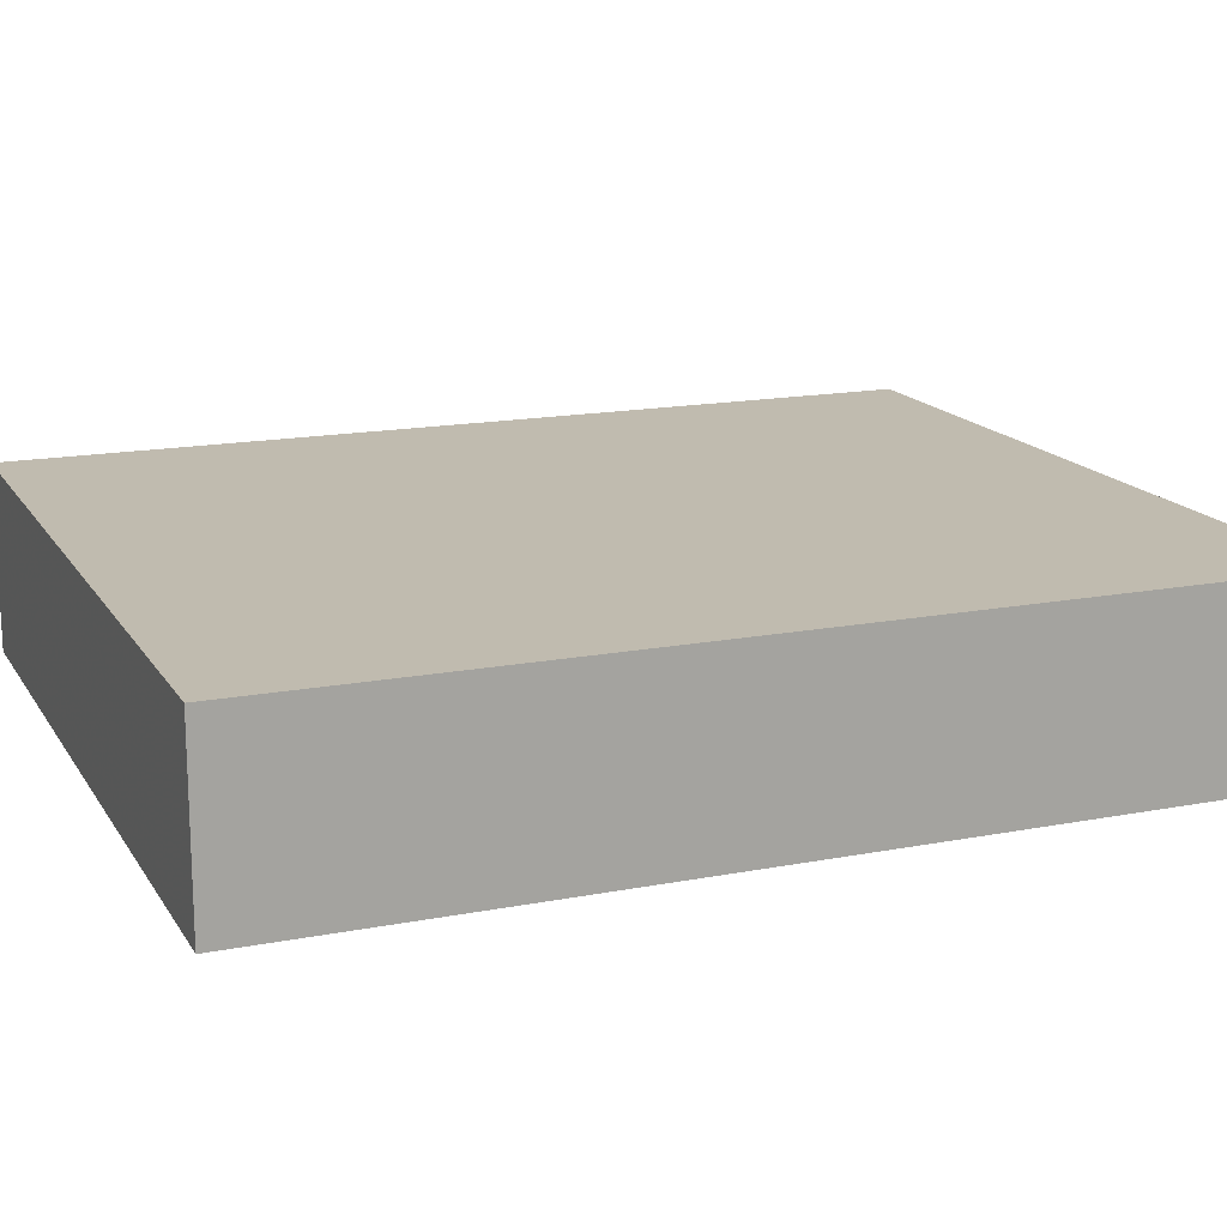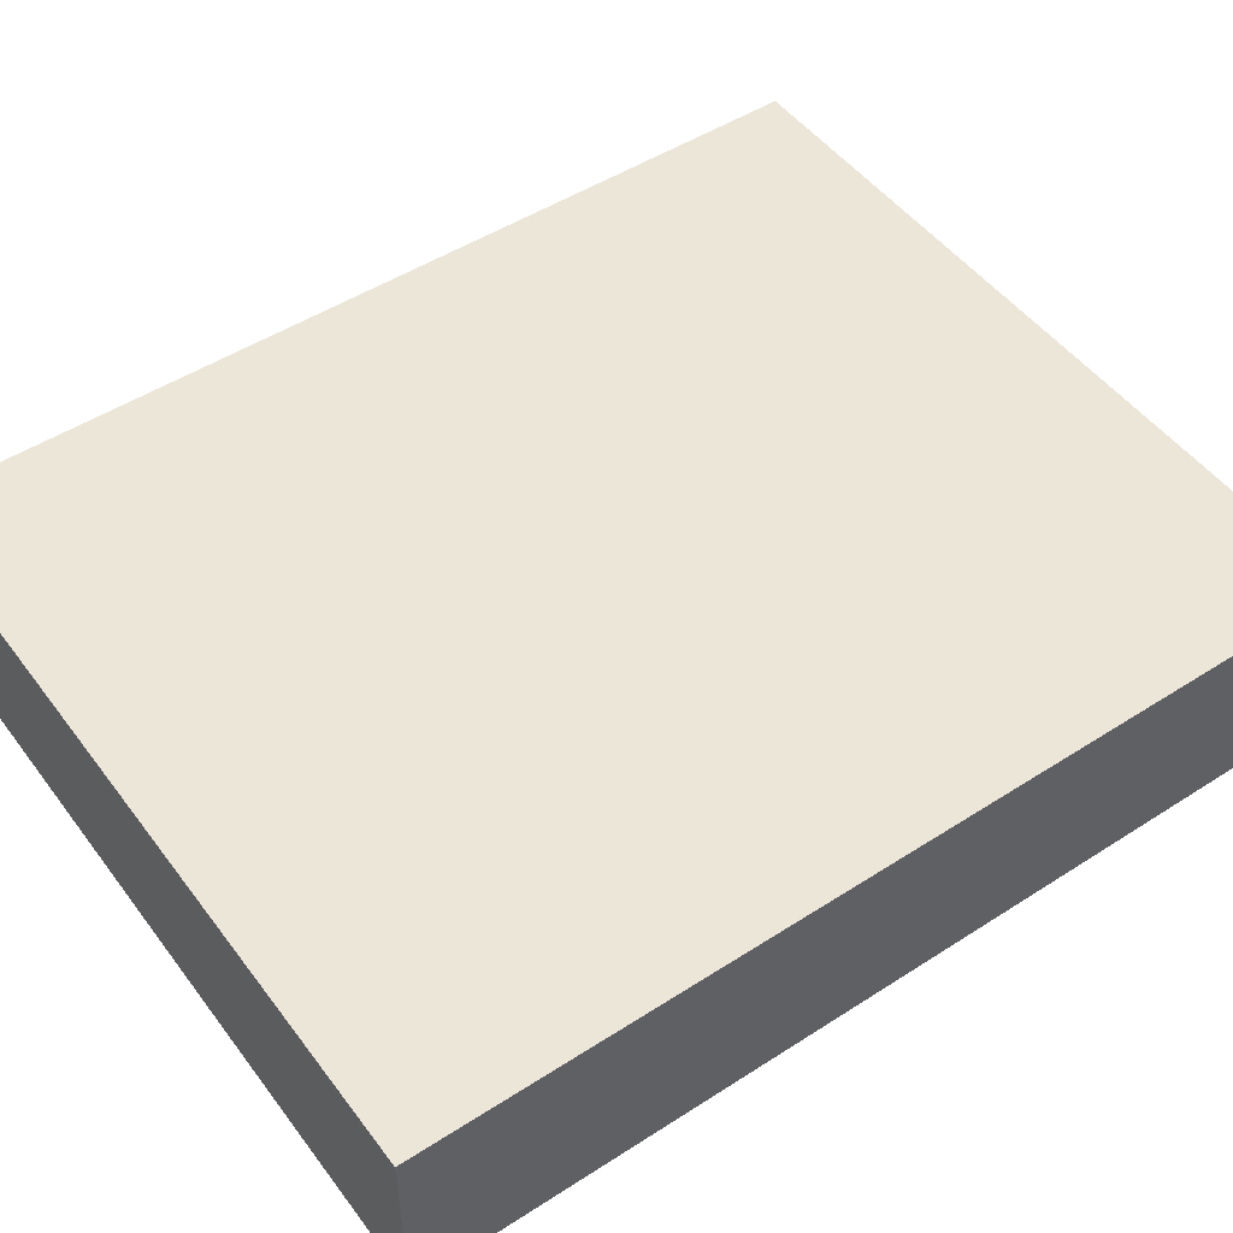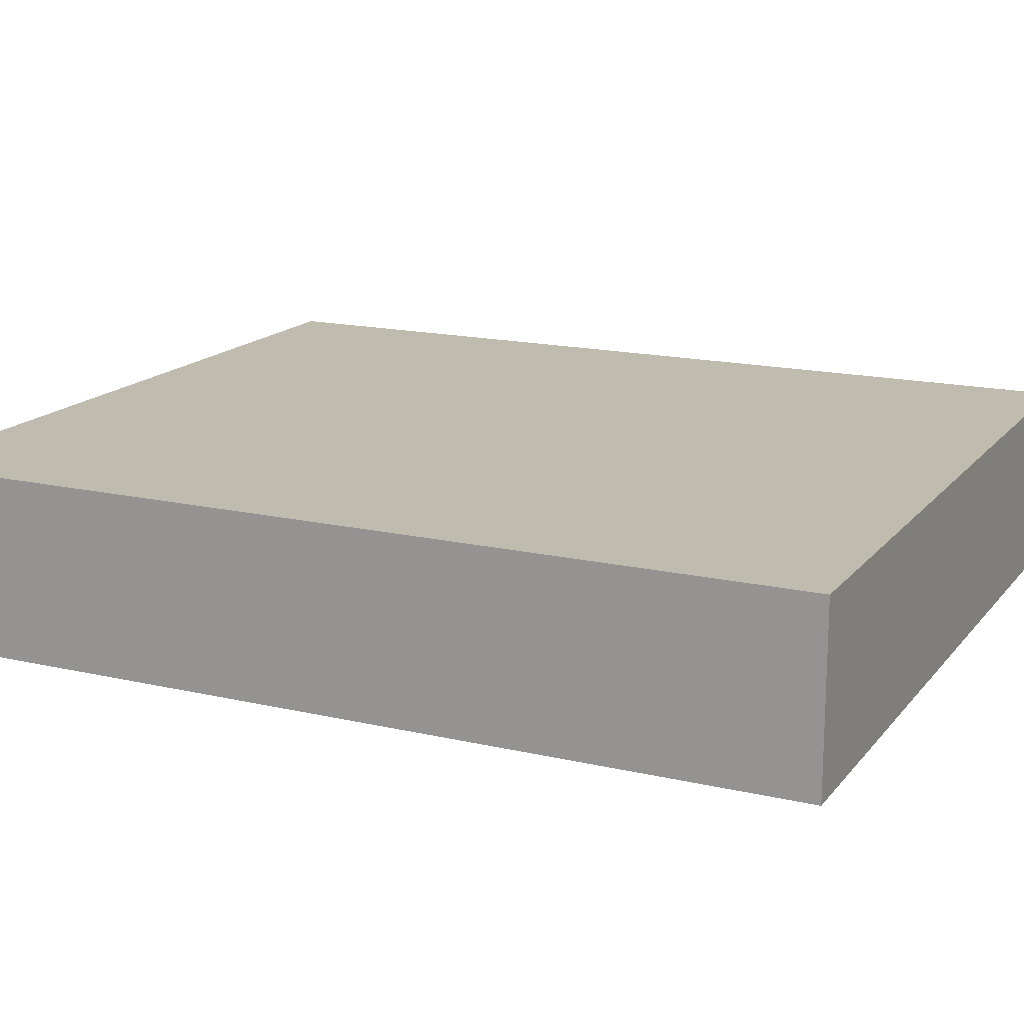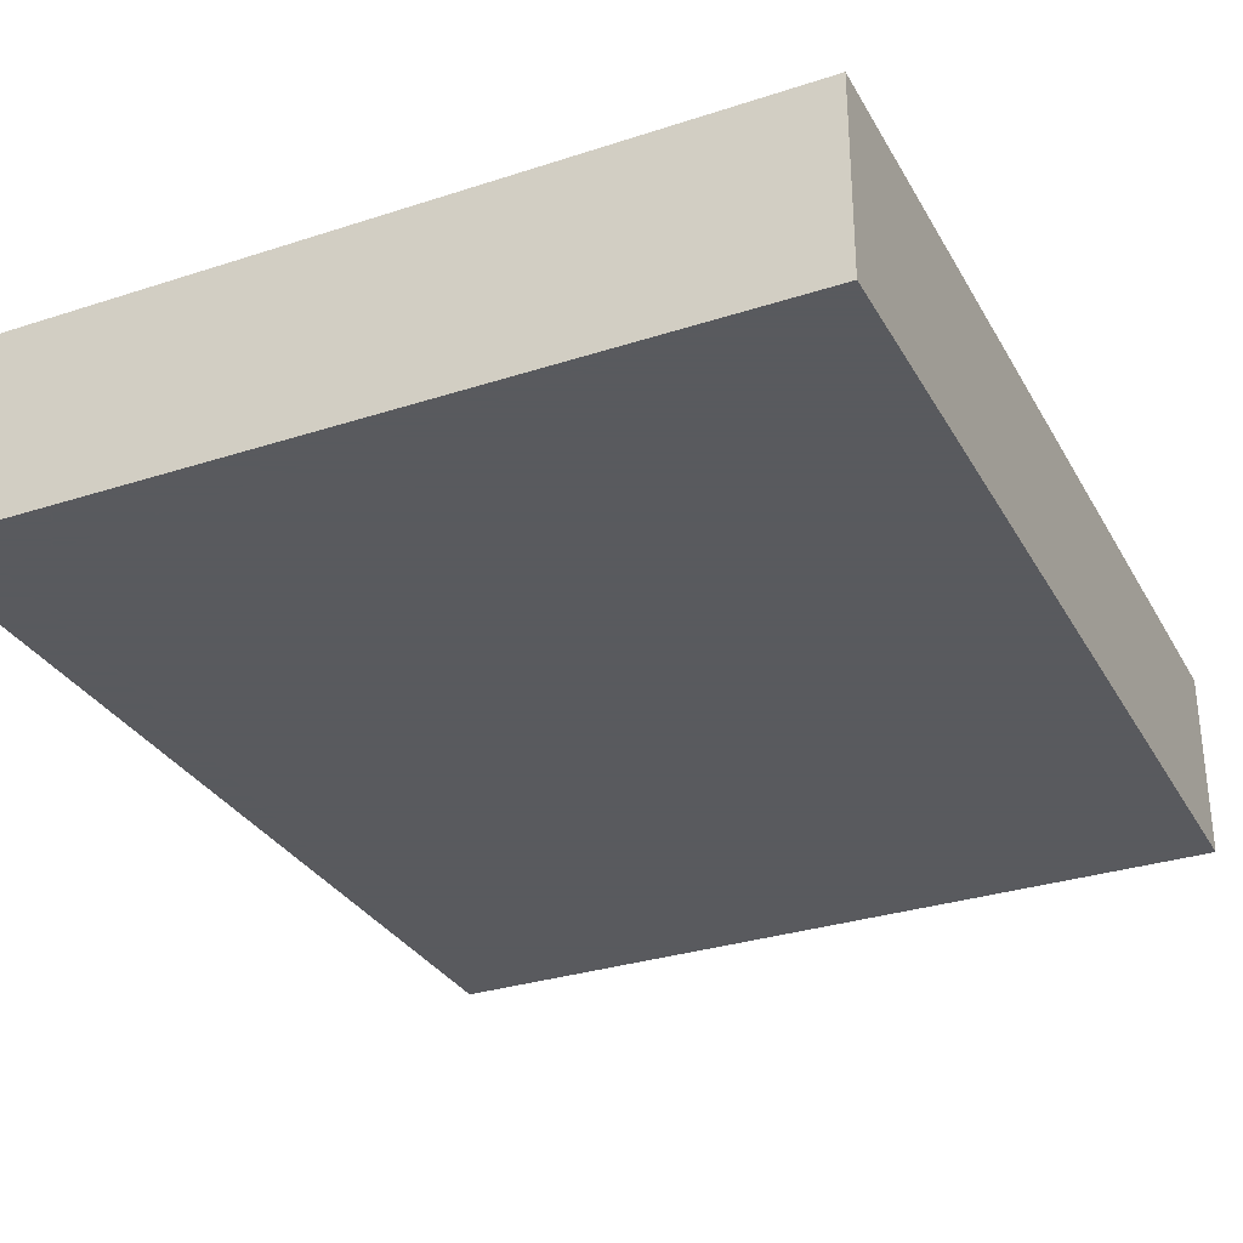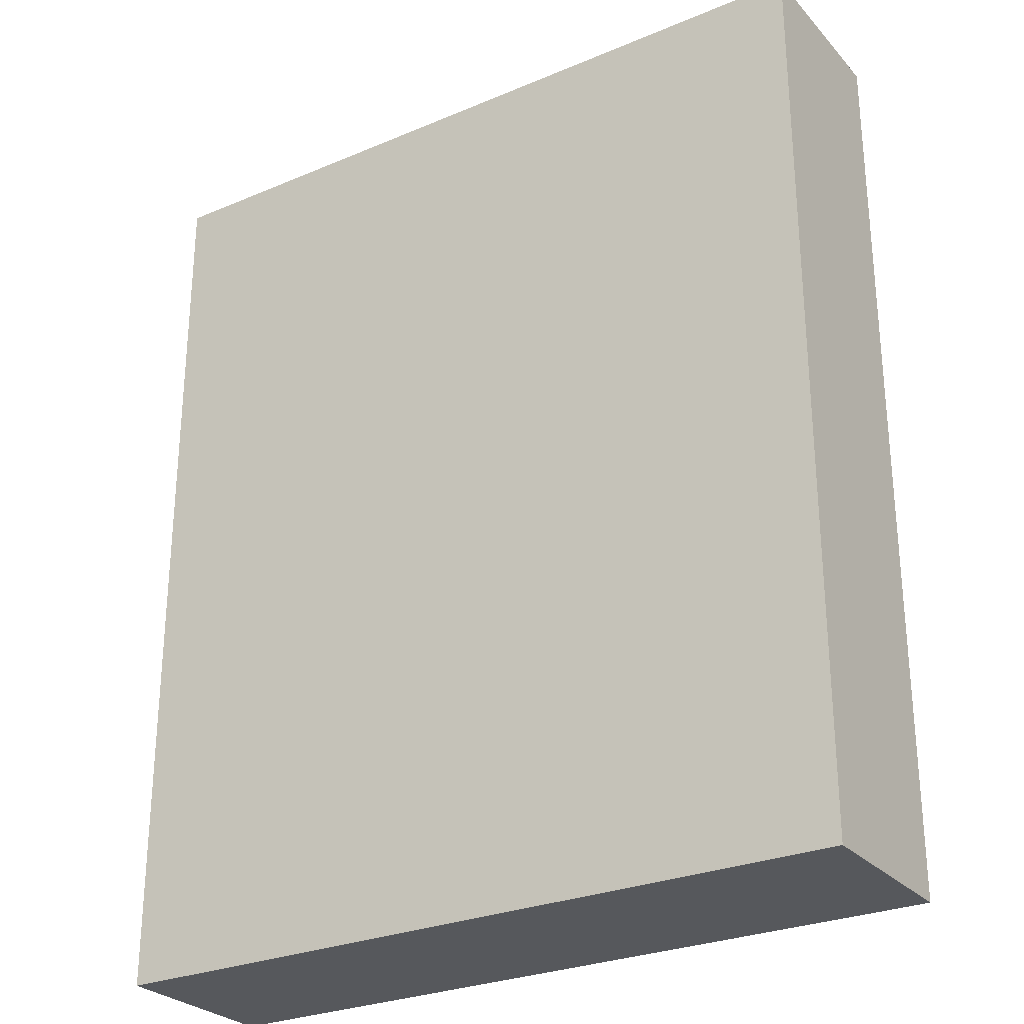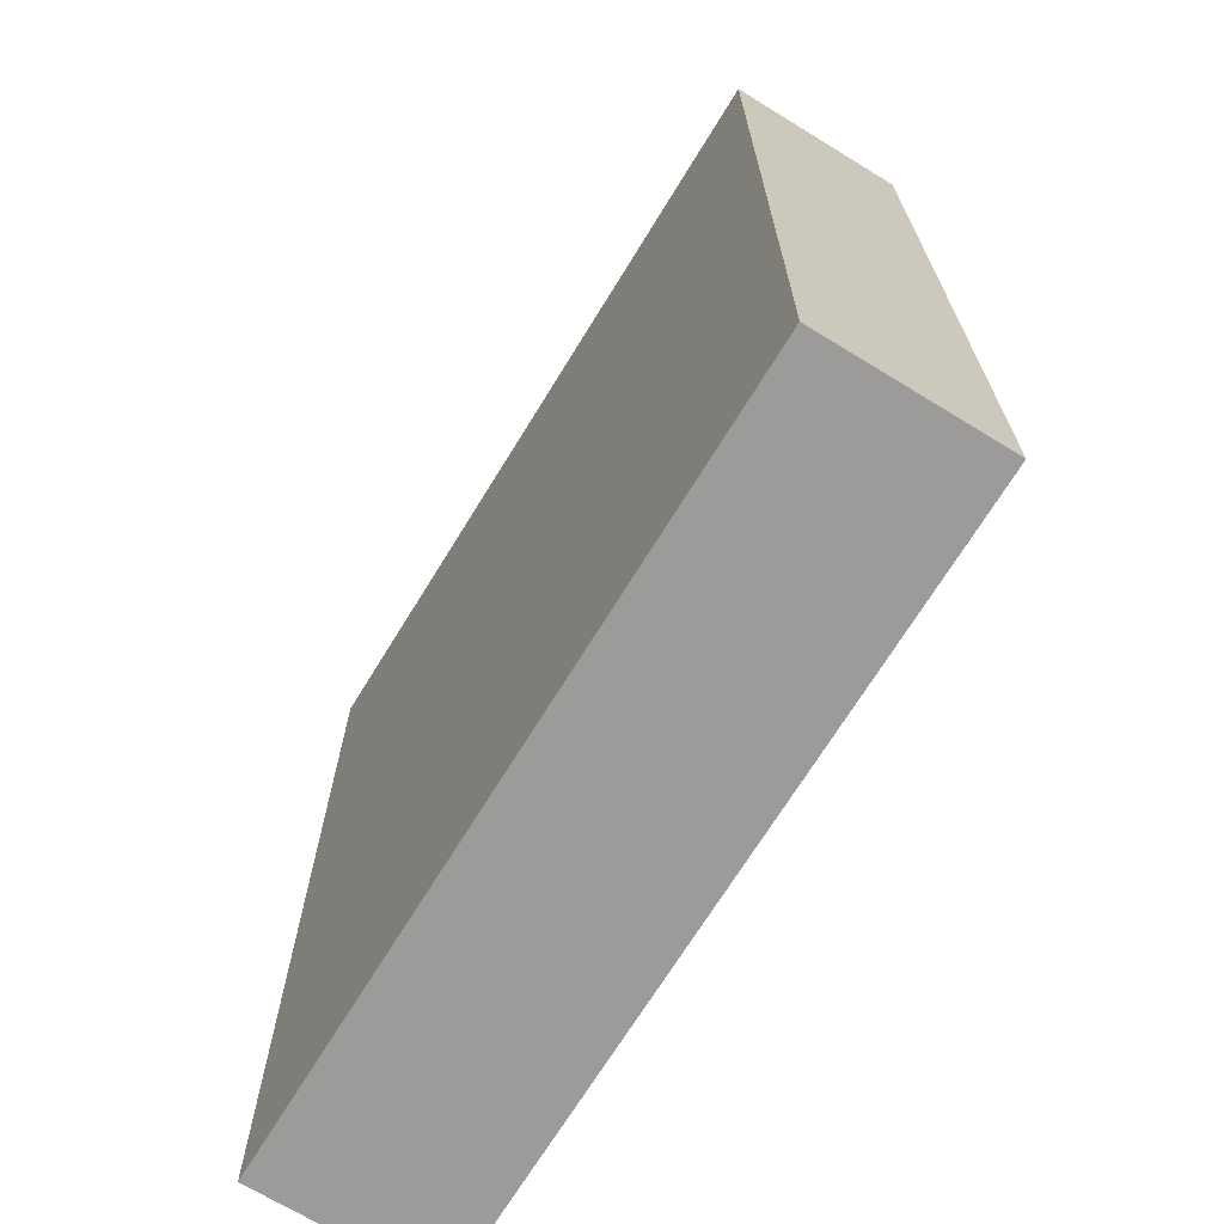
<metadata>
{"format":"obj","ext":"obj","renderer":"f3d","projection":"perspective","resolution":1024,"background":"white","views":[{"elev":16.1,"azim":-111.8,"up":"+Z"},{"elev":49.5,"azim":-125.4,"up":"+Z"},{"elev":16.2,"azim":-64.5,"up":"+Z"},{"elev":-31.2,"azim":-155.1,"up":"+Z"},{"elev":-27.8,"azim":32.7,"up":"+Y"},{"elev":-69.7,"azim":-121.5,"up":"+Y"}]}
</metadata>
<code>
o convex_0
v 0.0967 0.1174 0.02296
v -0.09734 -0.1174 -0.02299
v 0.09798 -0.1174 -0.02299
v 0.0967 0.1174 -0.02299
v 0.09798 -0.1174 0.02296
v -0.09734 0.1174 0.02296
v -0.09734 -0.1174 0.02296
v -0.09734 0.1174 -0.02299
v 0.09798 0.1174 -0.02299
v 0.09798 0.1174 0.02296
f 9 1 10
f 3 2 4
f 2 3 5
f 1 4 6
f 5 1 6
f 2 5 7
f 6 2 7
f 5 6 7
f 4 2 8
f 2 6 8
f 6 4 8
f 3 4 9
f 4 1 9
f 5 3 9
f 5 9 10
f 1 5 10

</code>
